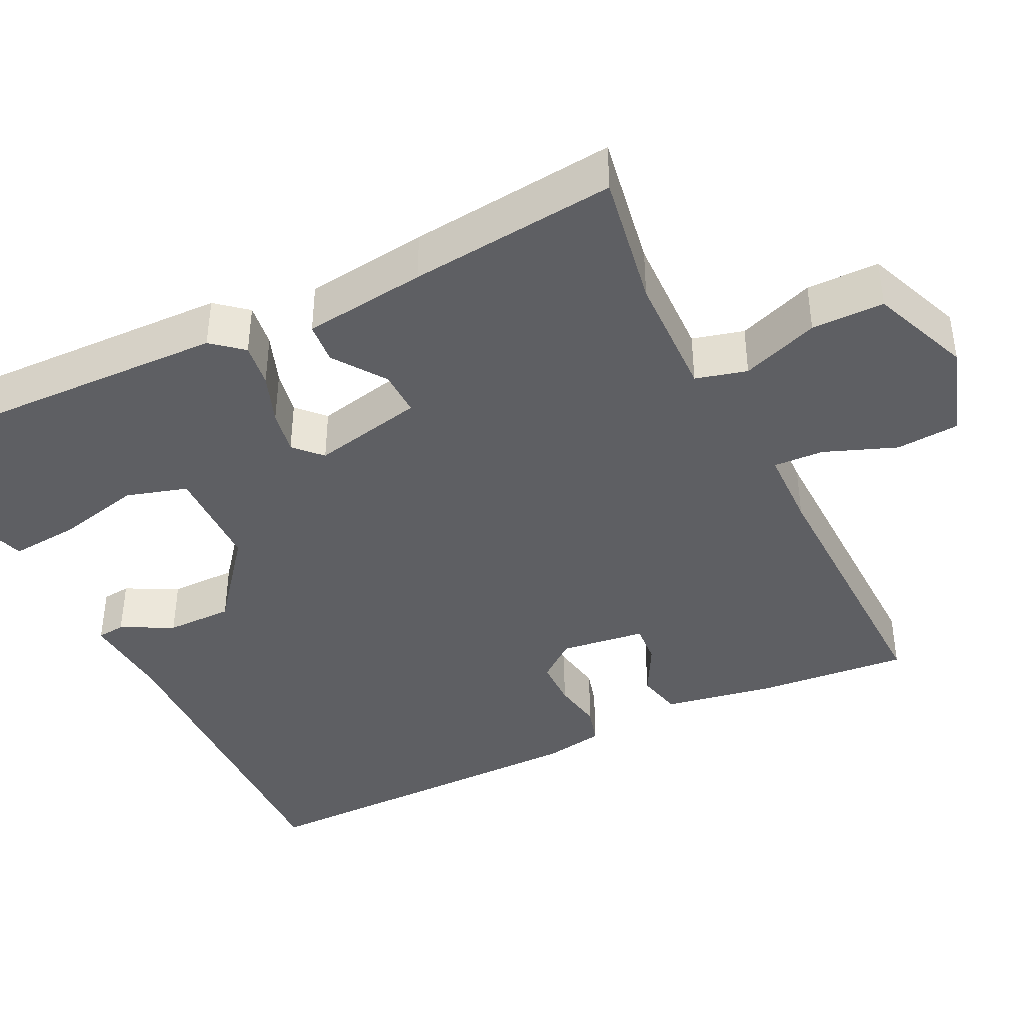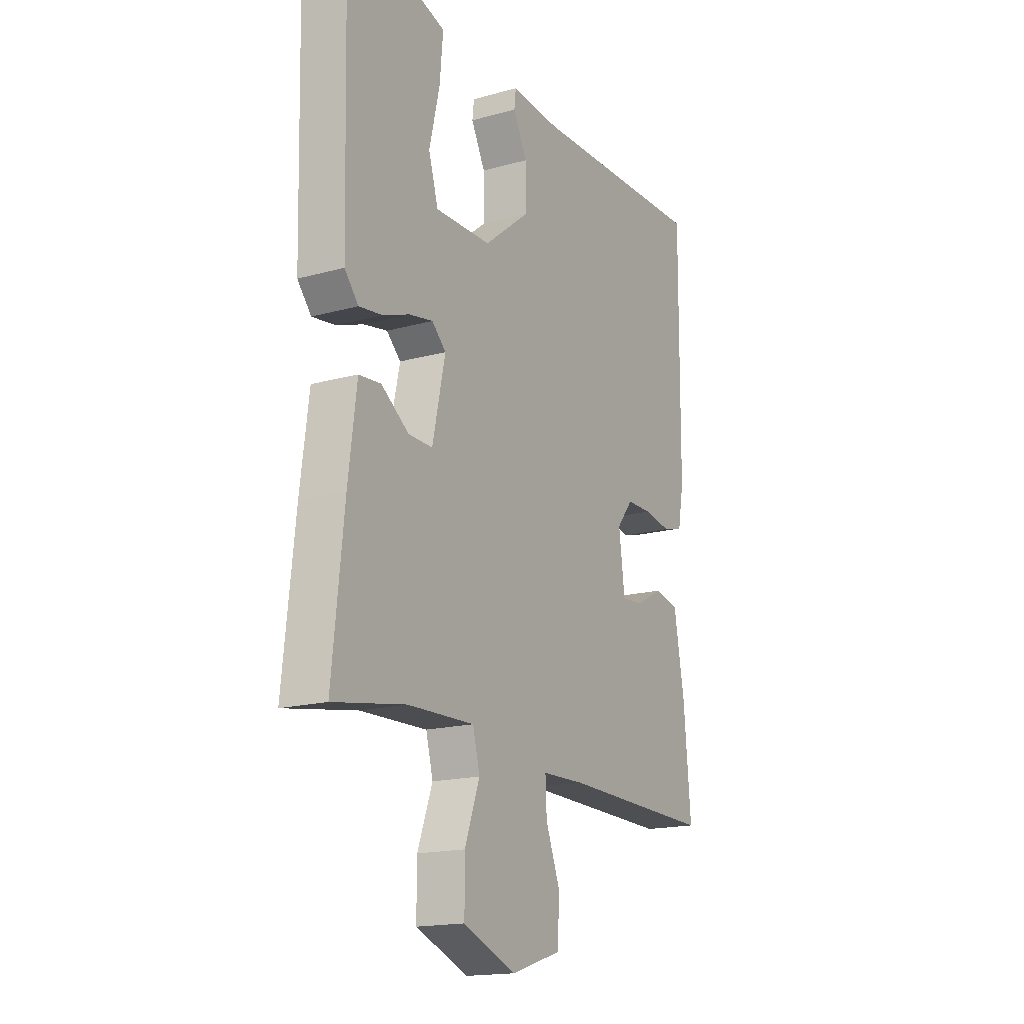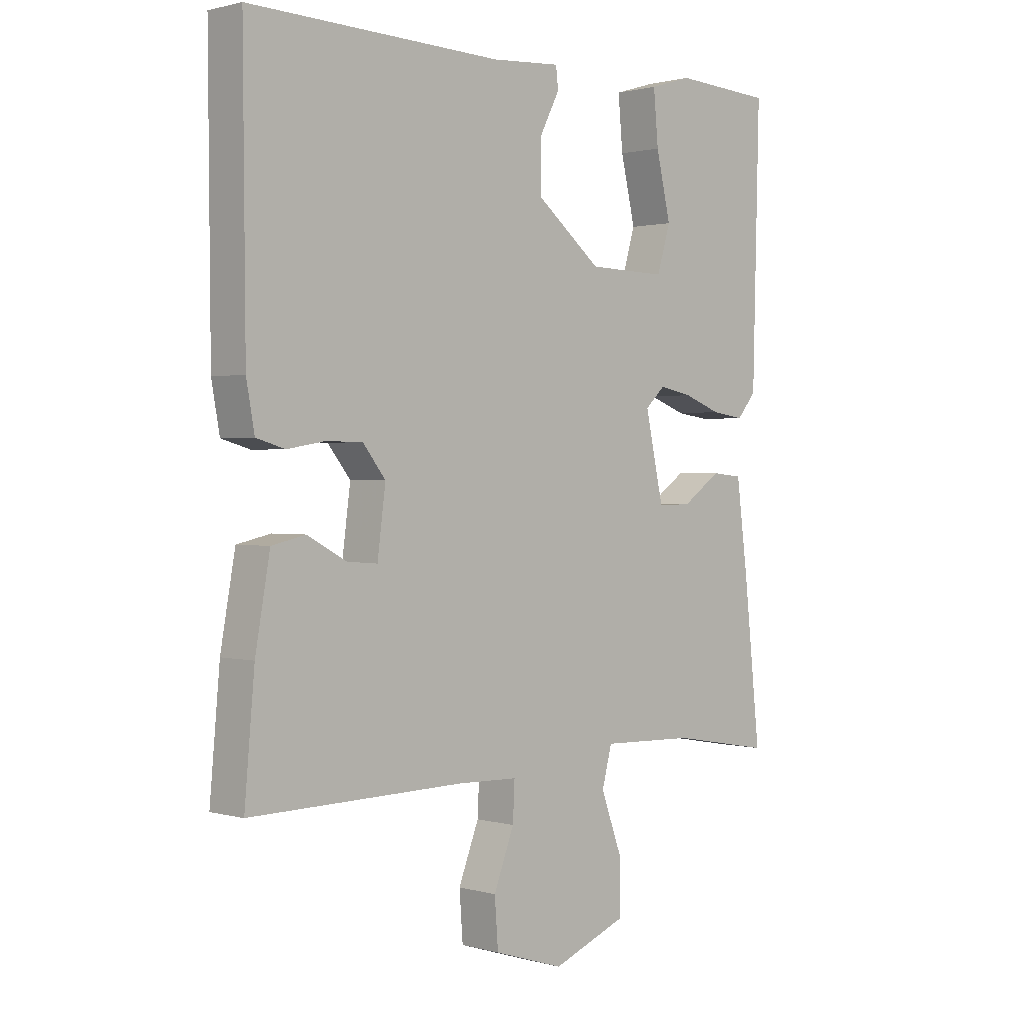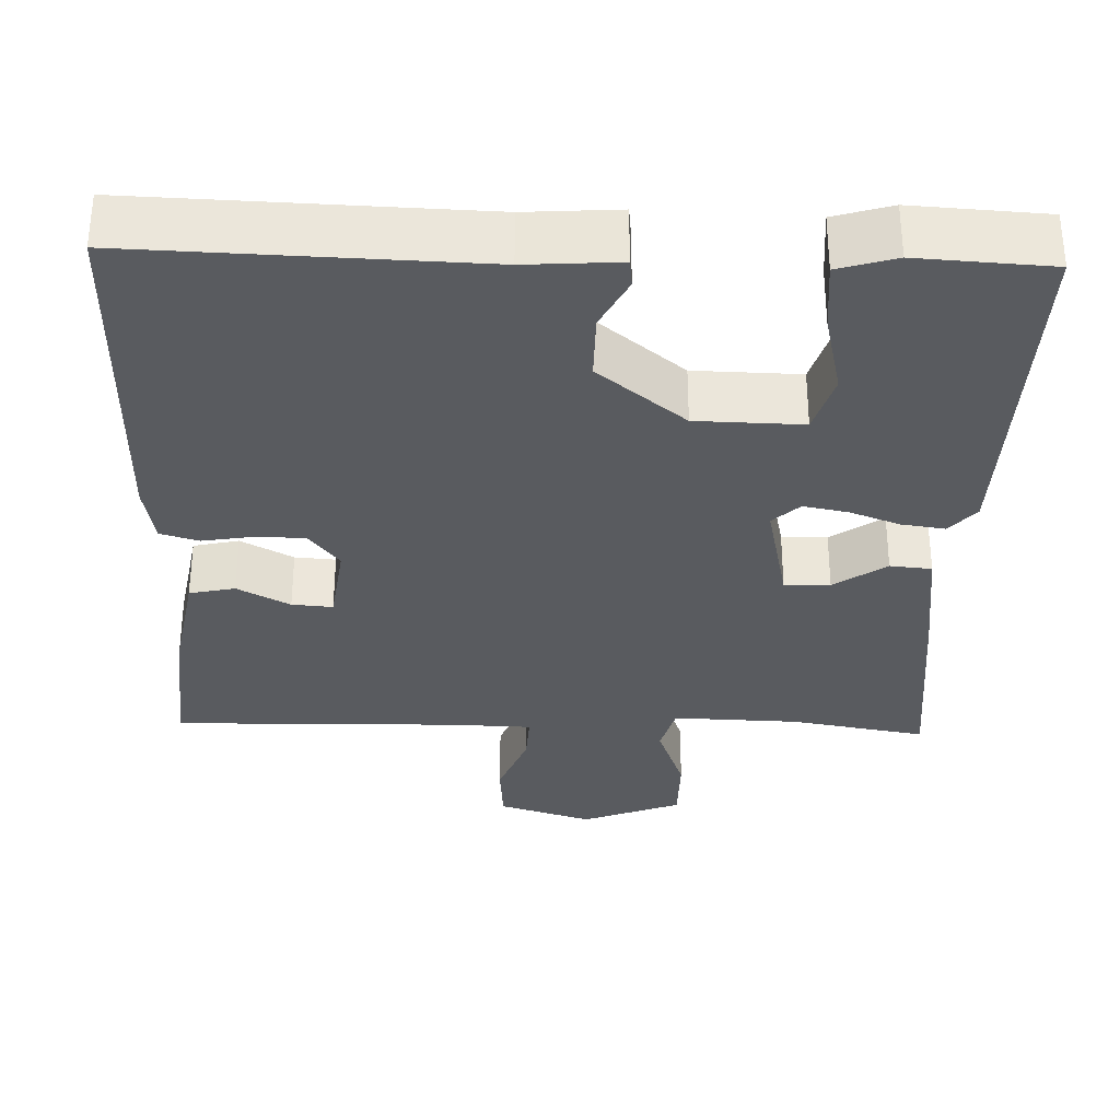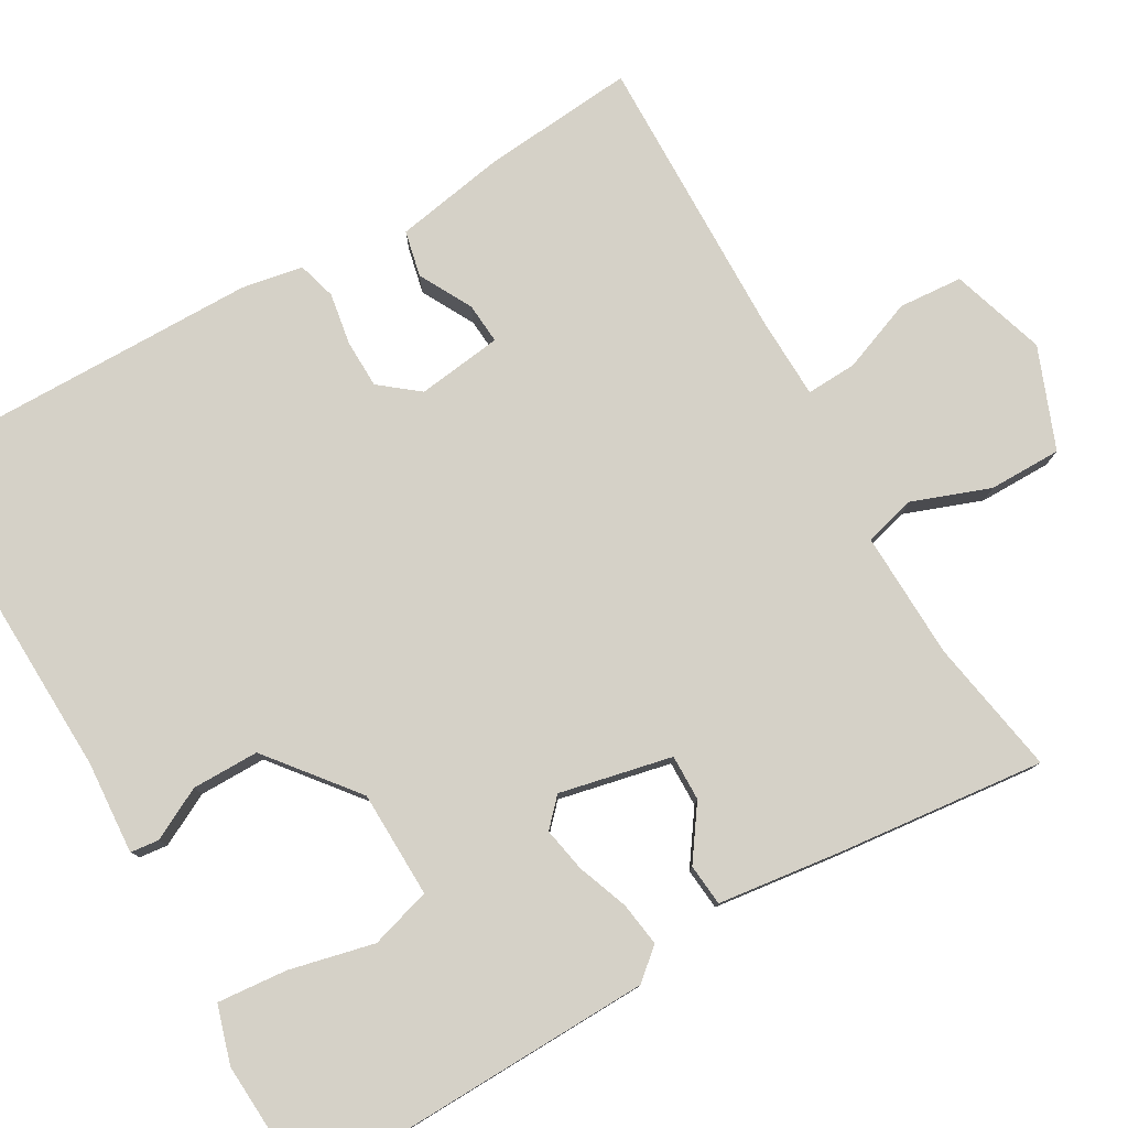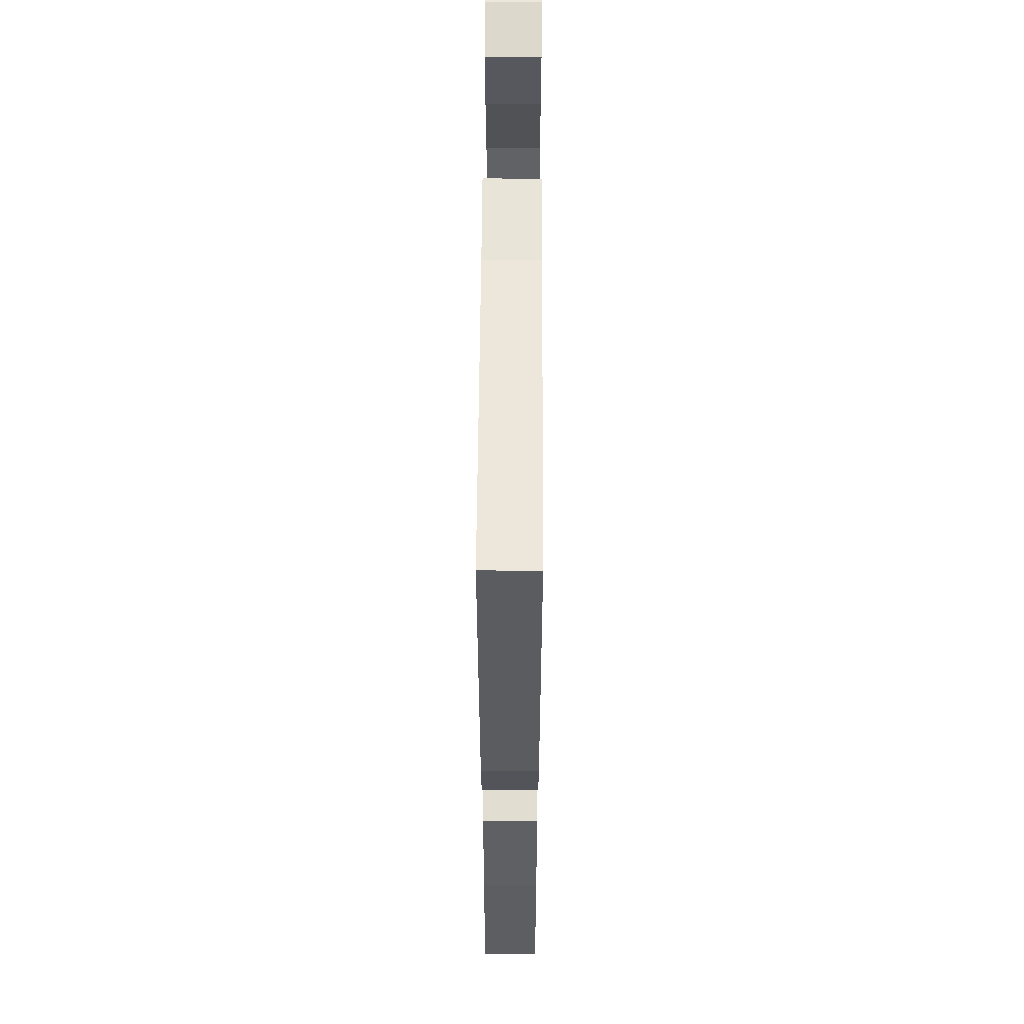
<metadata>
{"format":"obj","ext":"obj","renderer":"f3d","projection":"perspective","resolution":1024,"background":"white","views":[{"elev":-40.5,"azim":116.2,"up":"+Y"},{"elev":-17.2,"azim":119.0,"up":"+Z"},{"elev":1.0,"azim":-44.9,"up":"+Z"},{"elev":-32.5,"azim":-1.8,"up":"+Y"},{"elev":78.8,"azim":60.1,"up":"+Y"},{"elev":55.9,"azim":-89.7,"up":"+Z"}]}
</metadata>
<code>
v 0.5 0.07 -0.5
v 0.327 0.07 -0.47
v 0.166 0.07 -0.465
v 0.149 0.07 -0.53
v 0.185 0.07 -0.628
v 0.185 0.07 -0.72
v 0.058 0.07 -0.77
v -0.062 0.07 -0.732
v -0.068 0.07 -0.651
v -0.033 0.07 -0.56
v -0.03 0.07 -0.496
v -0.133 0.07 -0.493
v -0.5 0.07 -0.5
v -0.483 0.07 -0.307
v -0.458 0.07 -0.166
v -0.4 0.07 -0.153
v -0.333 0.07 -0.189
v -0.281 0.07 -0.193
v -0.267 0.07 -0.085
v -0.306 0.07 -0.036
v -0.368 0.07 -0.035
v -0.433 0.07 -0.046
v -0.482 0.07 -0.032
v -0.496 0.07 0.045
v -0.5 0.07 0.5
v -0.066 0.07 0.486
v 0.052 0.07 0.494
v 0.056 0.07 0.458
v 0.022 0.07 0.392
v 0.022 0.07 0.307
v 0.133 0.07 0.218
v 0.268 0.07 0.215
v 0.291 0.07 0.292
v 0.266 0.07 0.399
v 0.258 0.07 0.488
v 0.331 0.07 0.51
v 0.5 0.07 0.5
v 0.488 0.07 0.047
v 0.455 0.07 0.008
v 0.399 0.07 0.016
v 0.335 0.07 0.04
v 0.278 0.07 0.051
v 0.244 0.07 0.019
v 0.275 0.07 -0.123
v 0.333 0.07 -0.122
v 0.399 0.07 -0.076
v 0.452 0.07 -0.081
v 0.472 0.07 -0.237
v 0.5 0 -0.5
v 0.327 0 -0.47
v 0.166 0 -0.465
v 0.149 0 -0.53
v 0.185 0 -0.628
v 0.185 0 -0.72
v 0.058 0 -0.77
v -0.062 0 -0.732
v -0.068 0 -0.651
v -0.033 0 -0.56
v -0.03 0 -0.496
v -0.133 0 -0.493
v -0.5 0 -0.5
v -0.483 0 -0.307
v -0.458 0 -0.166
v -0.4 0 -0.153
v -0.333 0 -0.189
v -0.281 0 -0.193
v -0.267 0 -0.085
v -0.306 0 -0.036
v -0.368 0 -0.035
v -0.433 0 -0.046
v -0.482 0 -0.032
v -0.496 0 0.045
v -0.5 0 0.5
v -0.066 0 0.486
v 0.052 0 0.494
v 0.056 0 0.458
v 0.022 0 0.392
v 0.022 0 0.307
v 0.133 0 0.218
v 0.268 0 0.215
v 0.291 0 0.292
v 0.266 0 0.399
v 0.258 0 0.488
v 0.331 0 0.51
v 0.5 0 0.5
v 0.488 0 0.047
v 0.455 0 0.008
v 0.399 0 0.016
v 0.335 0 0.04
v 0.278 0 0.051
v 0.244 0 0.019
v 0.275 0 -0.123
v 0.333 0 -0.122
v 0.399 0 -0.076
v 0.452 0 -0.081
v 0.472 0 -0.237
f 48 1 2
f 47 48 2
f 46 47 2
f 45 46 2
f 44 45 2 3
f 43 44 3
f 39 40 41
f 38 39 41
f 37 38 41
f 36 37 41
f 35 36 41
f 33 34 35
f 33 35 41
f 32 33 41 42
f 26 27 28 29
f 26 29 30
f 25 26 30
f 24 25 30
f 23 24 30
f 22 23 30
f 21 22 30
f 20 21 30 31
f 15 16 17
f 14 15 17
f 13 14 17
f 12 13 17
f 11 12 17 18
f 8 9 10
f 7 8 10
f 6 7 10
f 5 6 10
f 4 5 10
f 4 10 11
f 3 4 11
f 43 3 11
f 32 42 43
f 31 32 43
f 20 31 43
f 19 20 43
f 11 18 19 43
f 50 49 96
f 50 96 95
f 50 95 94
f 50 94 93
f 51 50 93 92
f 51 92 91
f 89 88 87
f 89 87 86
f 89 86 85
f 89 85 84
f 89 84 83
f 83 82 81
f 89 83 81
f 90 89 81 80
f 77 76 75 74
f 78 77 74
f 78 74 73
f 78 73 72
f 78 72 71
f 78 71 70
f 78 70 69
f 79 78 69 68
f 65 64 63
f 65 63 62
f 65 62 61
f 65 61 60
f 66 65 60 59
f 58 57 56
f 58 56 55
f 58 55 54
f 58 54 53
f 58 53 52
f 59 58 52
f 59 52 51
f 59 51 91
f 91 90 80
f 91 80 79
f 91 79 68
f 91 68 67
f 91 67 66 59
f 1 49 50 2
f 2 50 51 3
f 3 51 52 4
f 4 52 53 5
f 5 53 54 6
f 6 54 55 7
f 7 55 56 8
f 8 56 57 9
f 9 57 58 10
f 10 58 59 11
f 11 59 60 12
f 12 60 61 13
f 13 61 62 14
f 14 62 63 15
f 15 63 64 16
f 16 64 65 17
f 17 65 66 18
f 18 66 67 19
f 19 67 68 20
f 20 68 69 21
f 21 69 70 22
f 22 70 71 23
f 23 71 72 24
f 24 72 73 25
f 25 73 74 26
f 26 74 75 27
f 27 75 76 28
f 28 76 77 29
f 29 77 78 30
f 30 78 79 31
f 31 79 80 32
f 32 80 81 33
f 33 81 82 34
f 34 82 83 35
f 35 83 84 36
f 36 84 85 37
f 37 85 86 38
f 38 86 87 39
f 39 87 88 40
f 40 88 89 41
f 41 89 90 42
f 42 90 91 43
f 43 91 92 44
f 44 92 93 45
f 45 93 94 46
f 46 94 95 47
f 47 95 96 48
f 48 96 49 1

</code>
